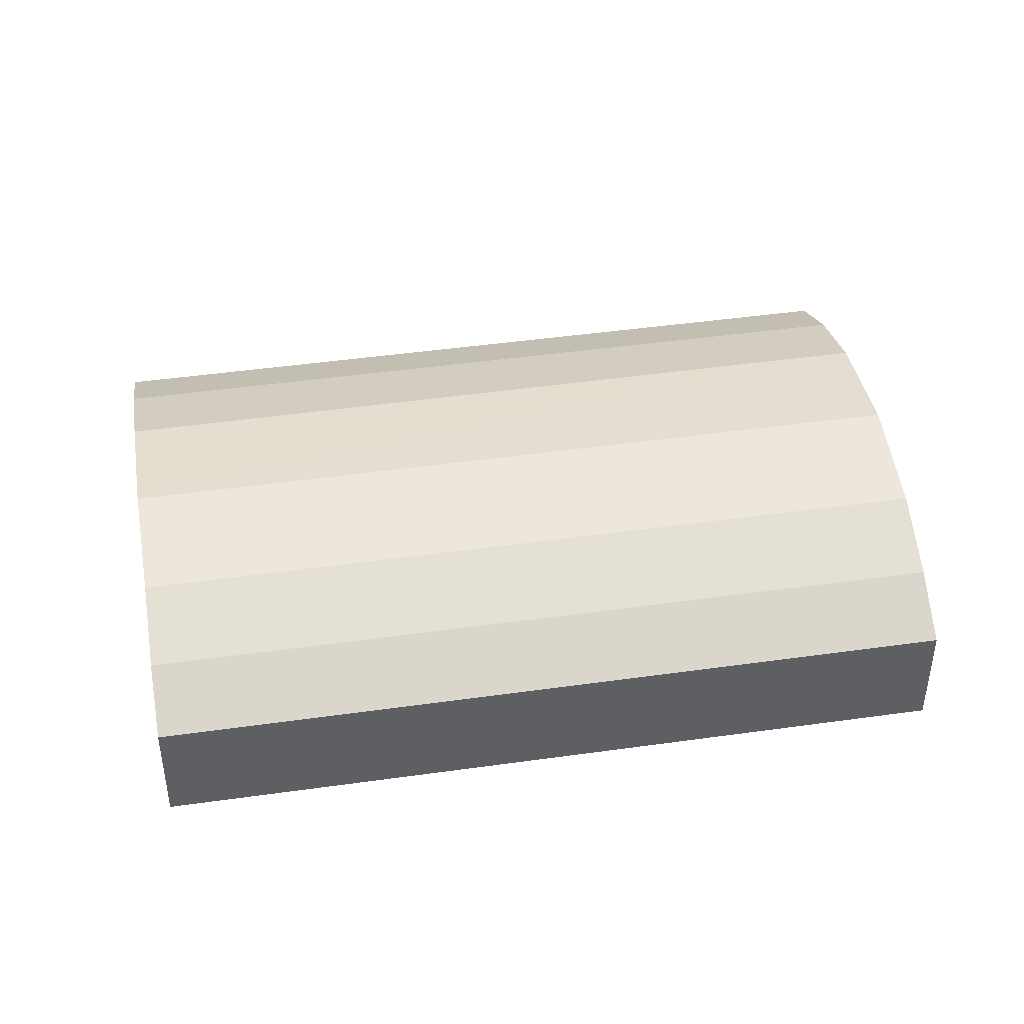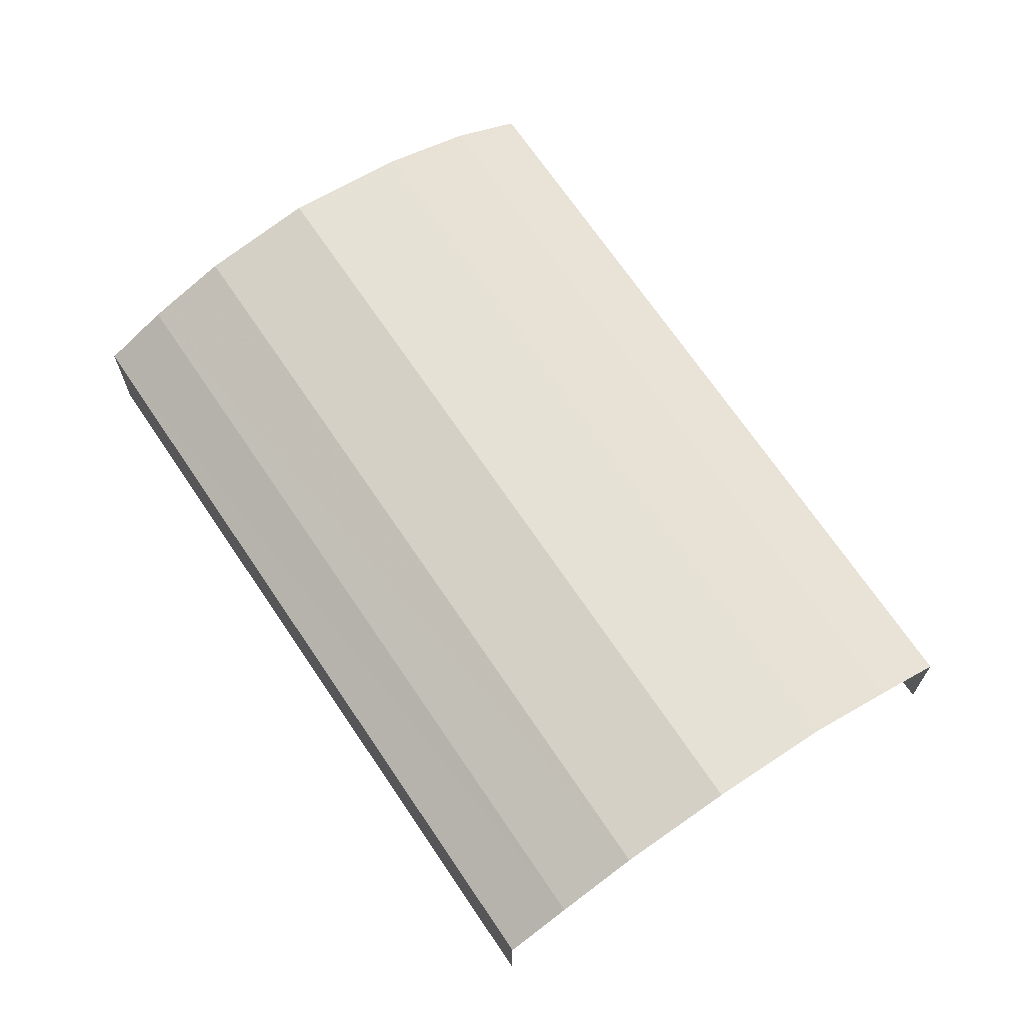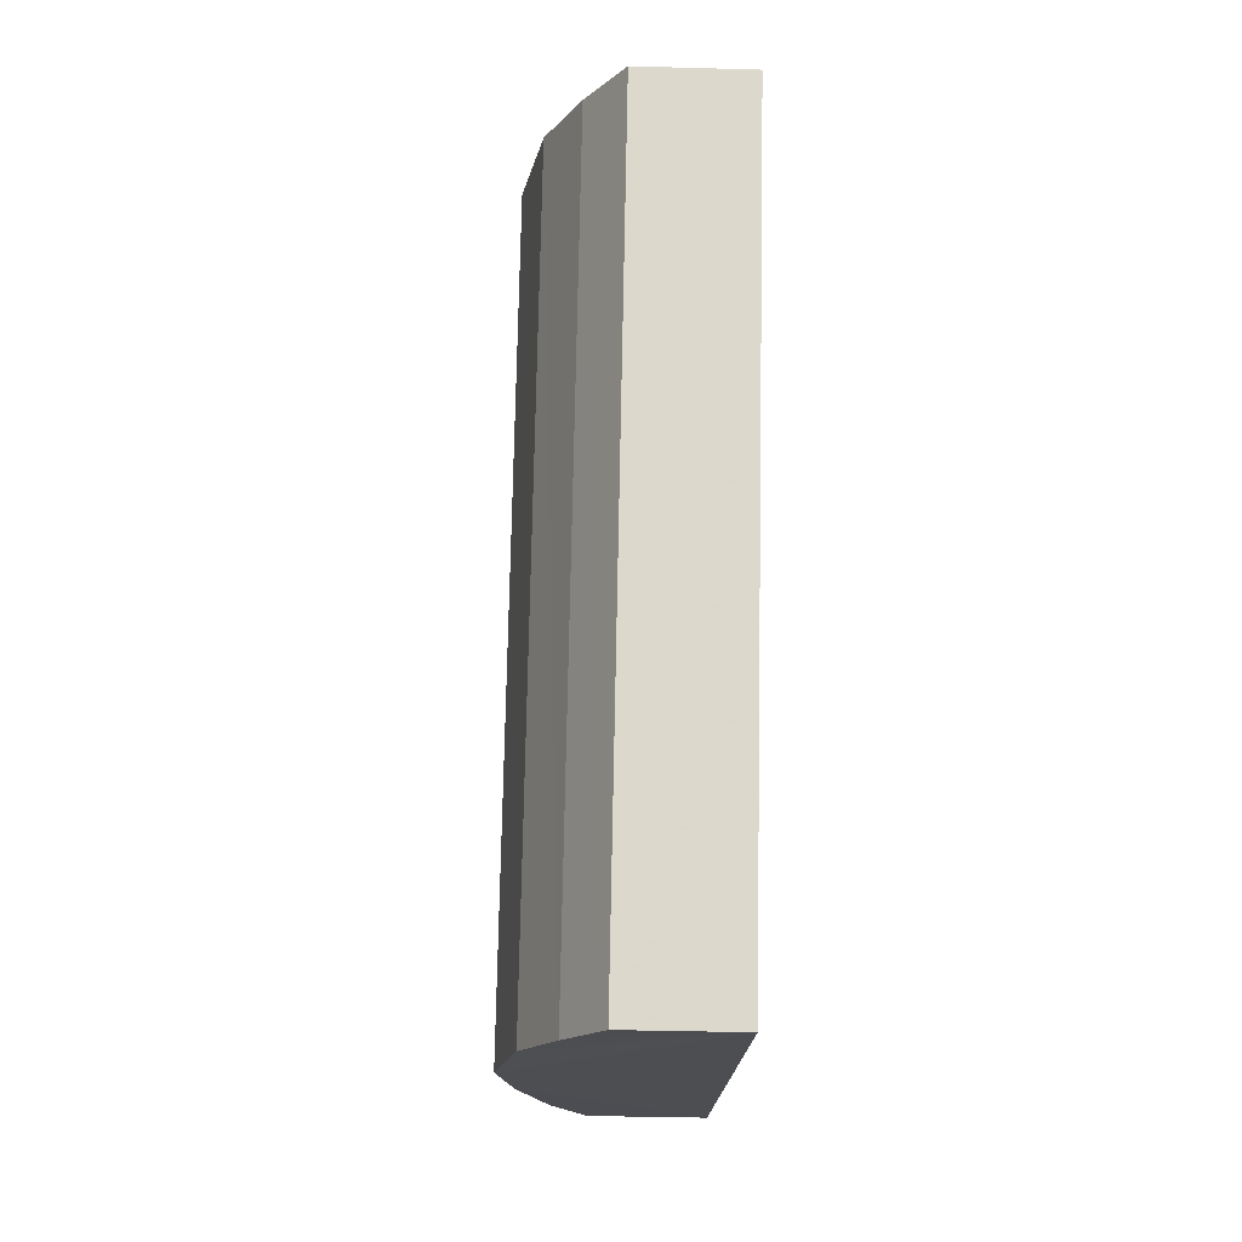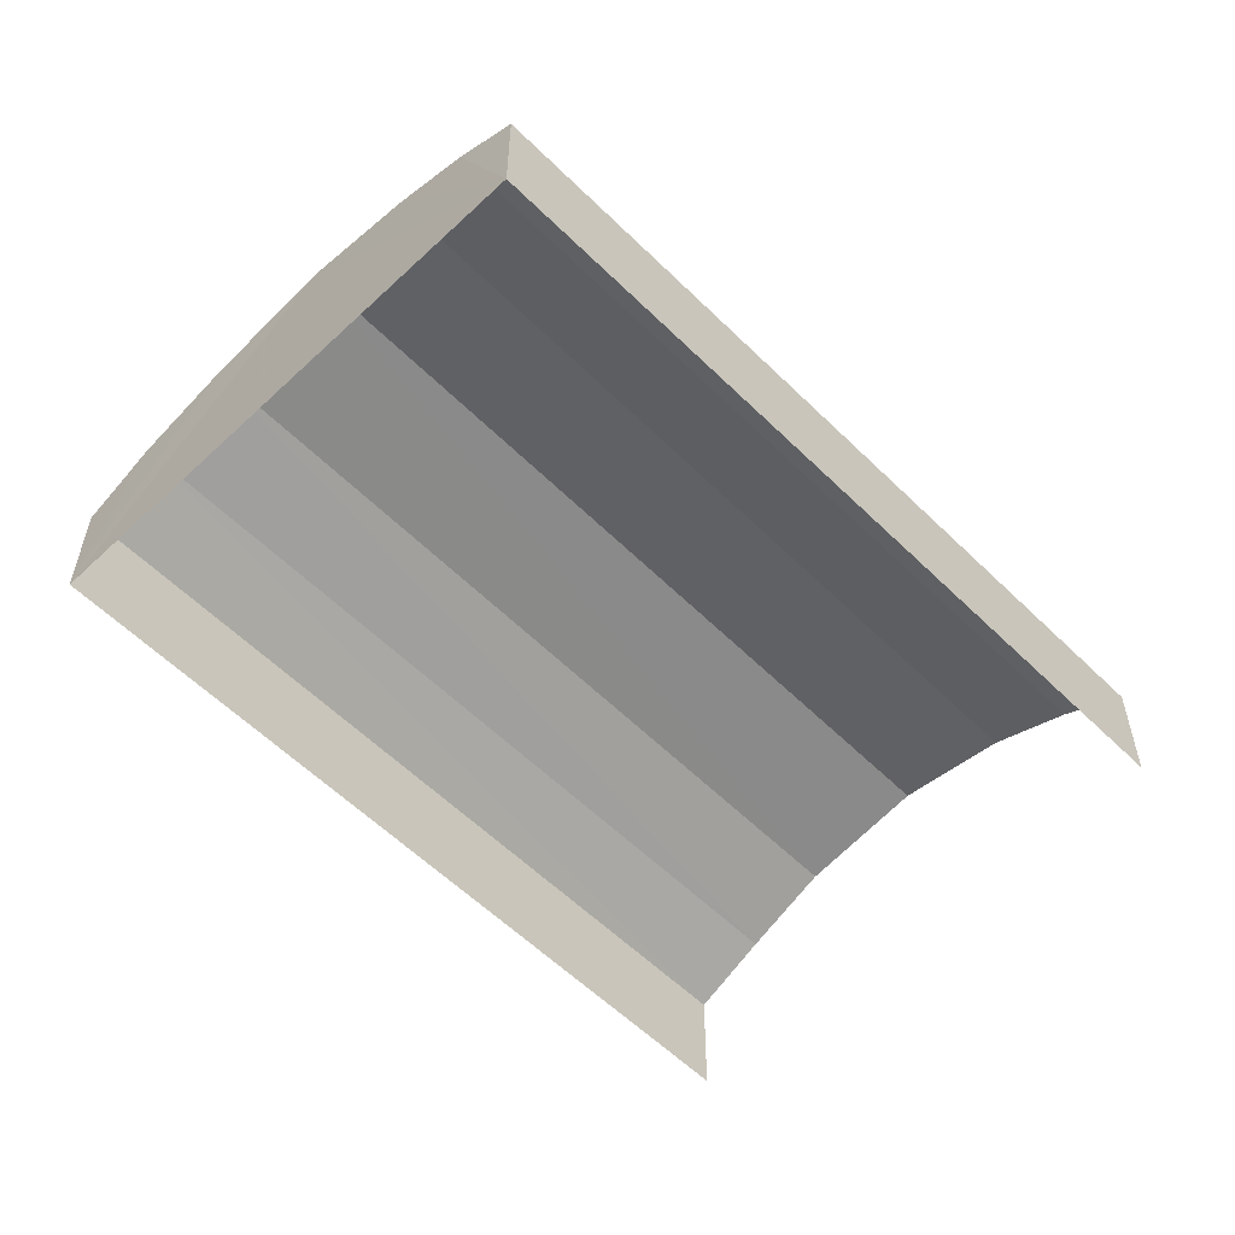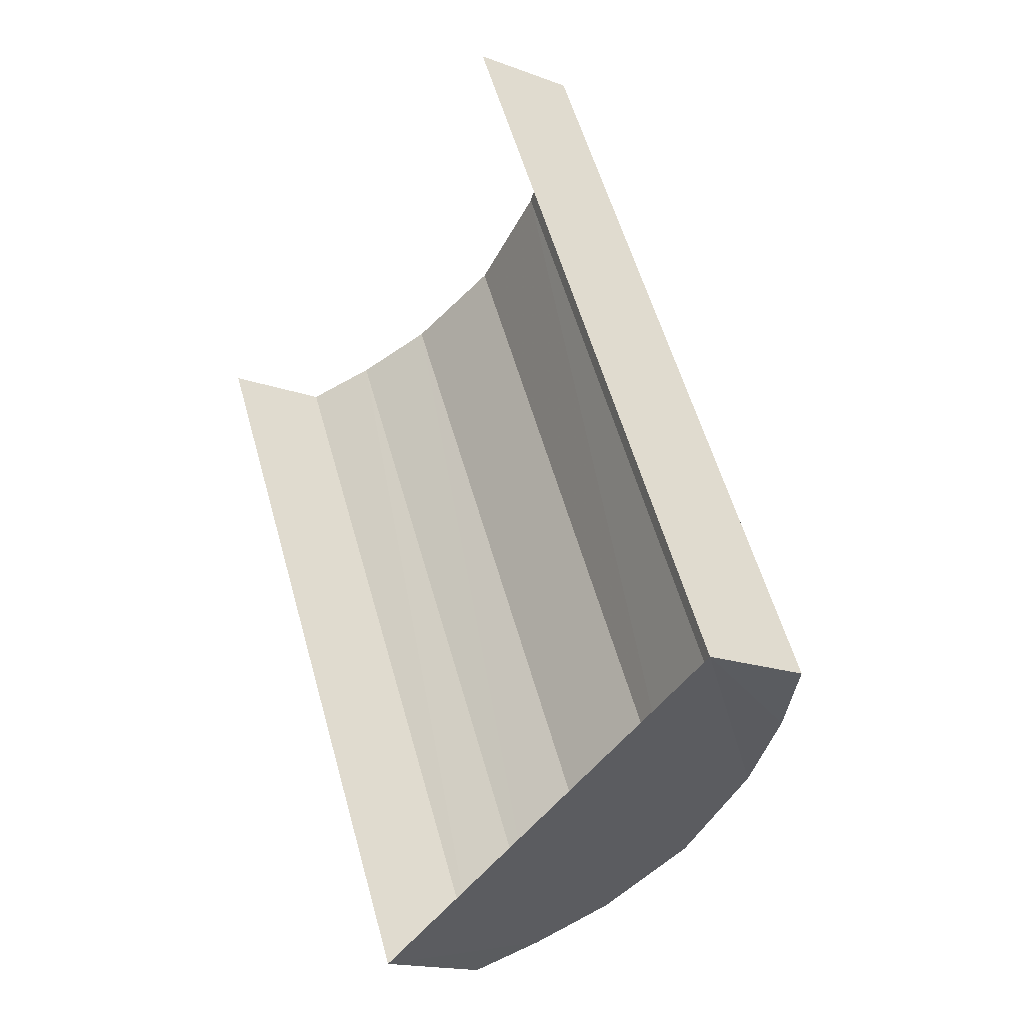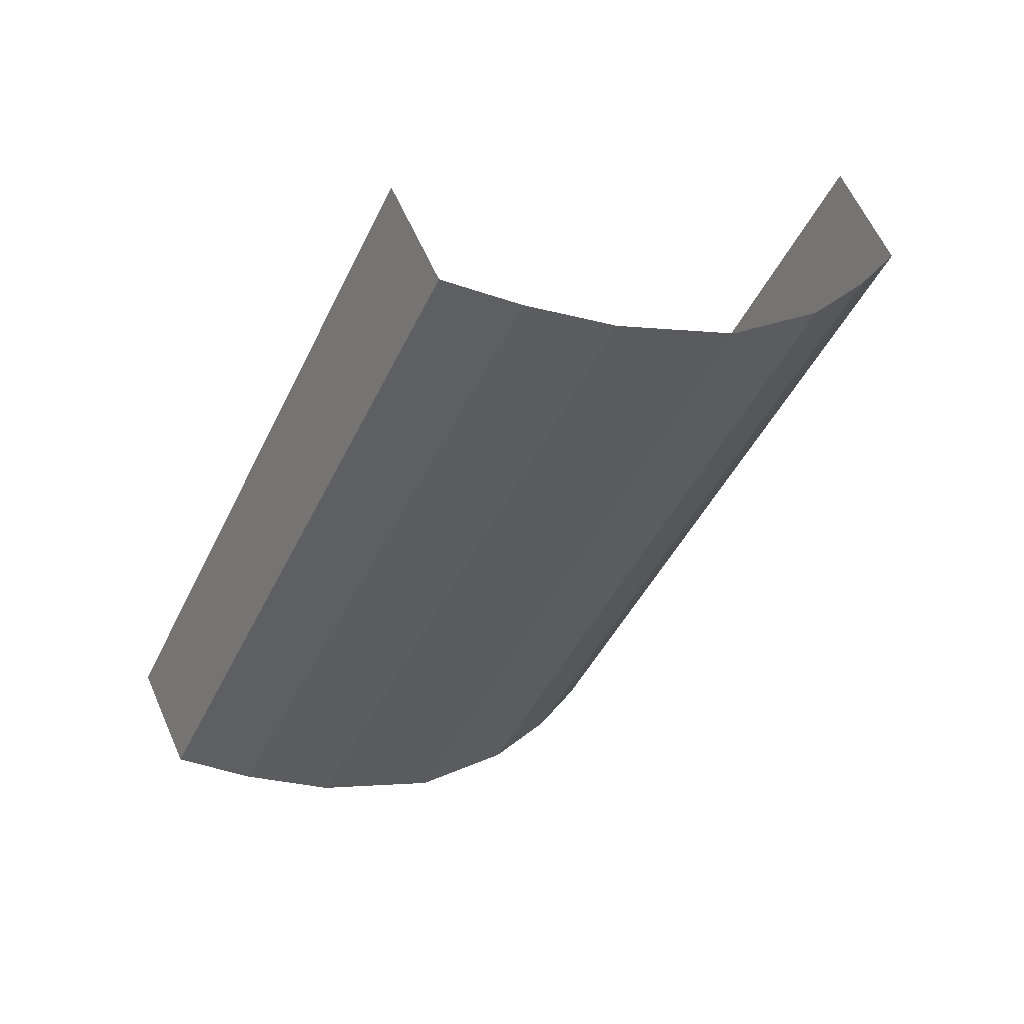
<metadata>
{"format":"obj","ext":"obj","renderer":"f3d","projection":"perspective","resolution":1024,"background":"white","views":[{"elev":44.8,"azim":55.8,"up":"+Z"},{"elev":69.7,"azim":121.1,"up":"+Z"},{"elev":-41.8,"azim":87.4,"up":"+Y"},{"elev":-57.3,"azim":19.5,"up":"+Z"},{"elev":-16.8,"azim":-127.7,"up":"+Y"},{"elev":59.6,"azim":-23.6,"up":"+Y"}]}
</metadata>
<code>
v -2.205e+05 -1.251e+05 11.53
v -2.205e+05 -1.251e+05 11.53
v -2.205e+05 -1.251e+05 11.53
v -2.205e+05 -1.251e+05 11.53
v -2.205e+05 -1.251e+05 13.59
v -2.205e+05 -1.251e+05 13.59
v -2.205e+05 -1.251e+05 13.8
v -2.205e+05 -1.251e+05 13.8
v -2.205e+05 -1.251e+05 13.22
v -2.205e+05 -1.251e+05 13.22
v -2.205e+05 -1.251e+05 13.59
v -2.205e+05 -1.251e+05 13.59
v -2.205e+05 -1.251e+05 12.81
v -2.205e+05 -1.251e+05 12.81
v -2.205e+05 -1.251e+05 13.22
v -2.205e+05 -1.251e+05 13.22
v -2.205e+05 -1.251e+05 12.81
v -2.205e+05 -1.251e+05 12.81
f 1 2 3
f 4 1 3
f 18 2 10
f 2 1 8
f 10 2 11
f 1 13 16
f 11 2 8
f 8 1 5
f 5 1 16
f 5 6 7
f 8 5 7
f 9 10 11
f 12 9 11
f 13 14 15
f 16 13 15
f 17 18 10
f 9 17 10
f 12 11 8
f 7 12 8
f 16 15 6
f 5 16 6
f 14 1 4
f 14 13 1
f 17 3 2
f 18 17 2
f 14 4 15
f 4 3 7
f 15 4 6
f 3 17 9
f 6 4 7
f 7 3 12
f 12 3 9

</code>
